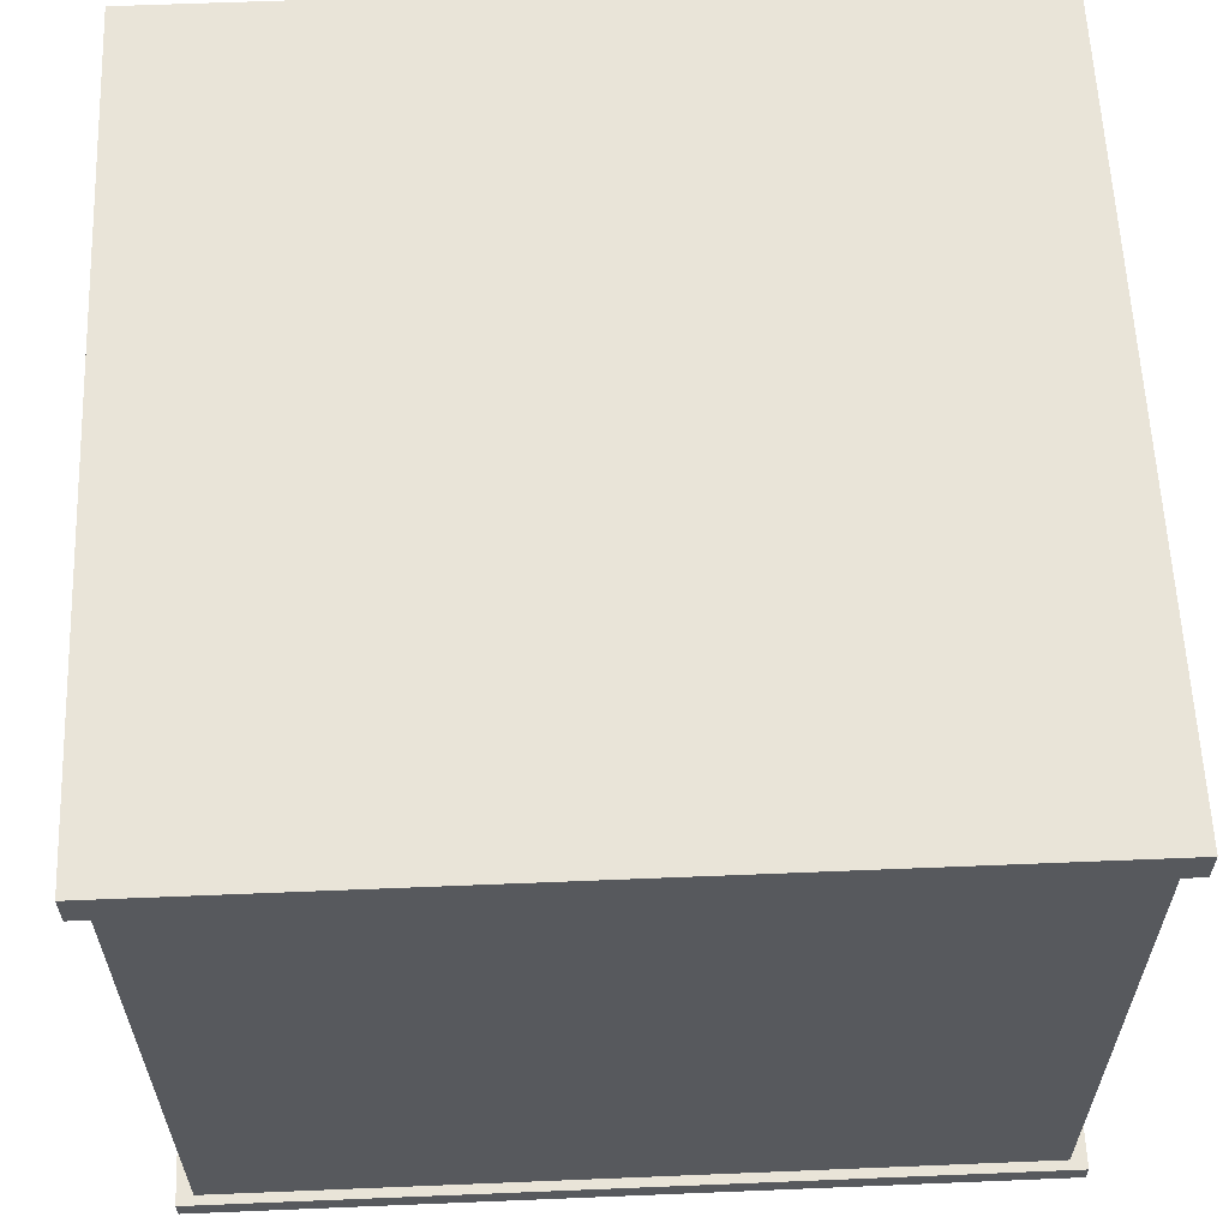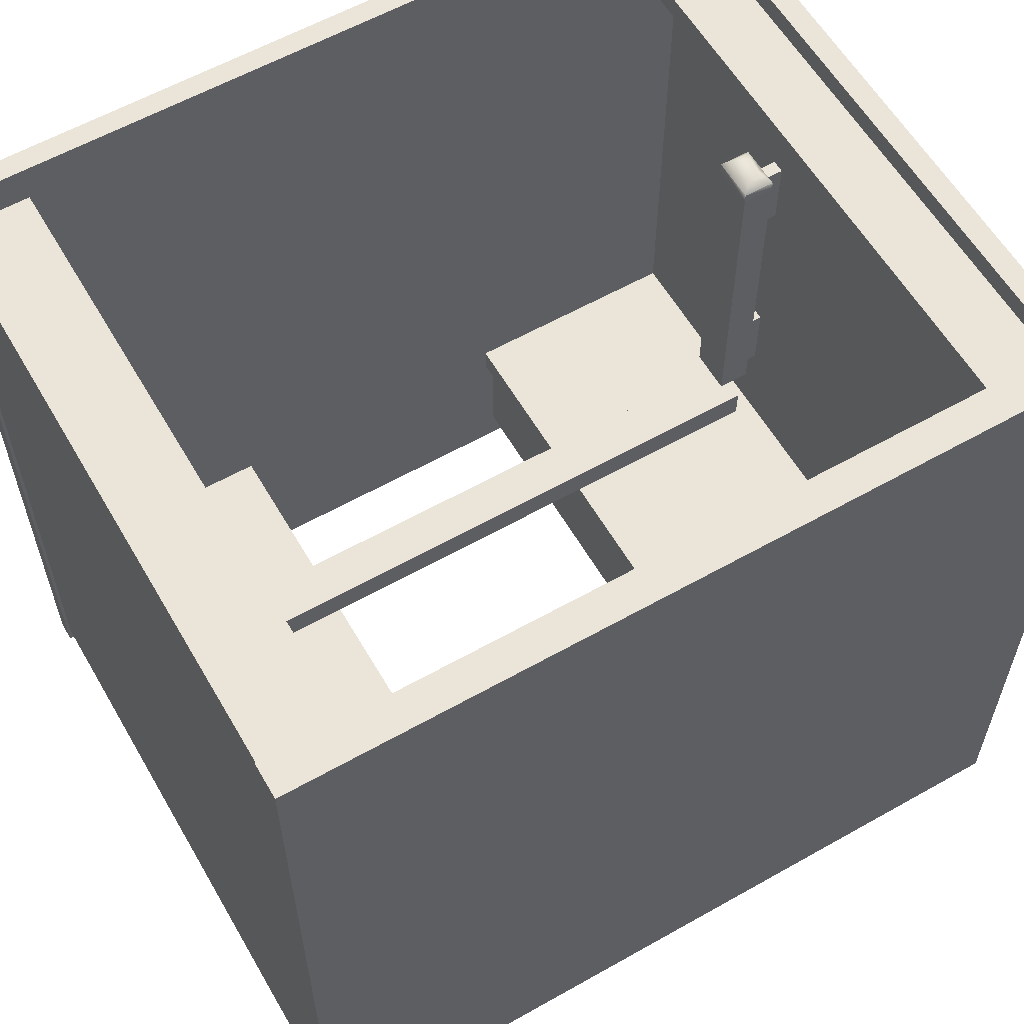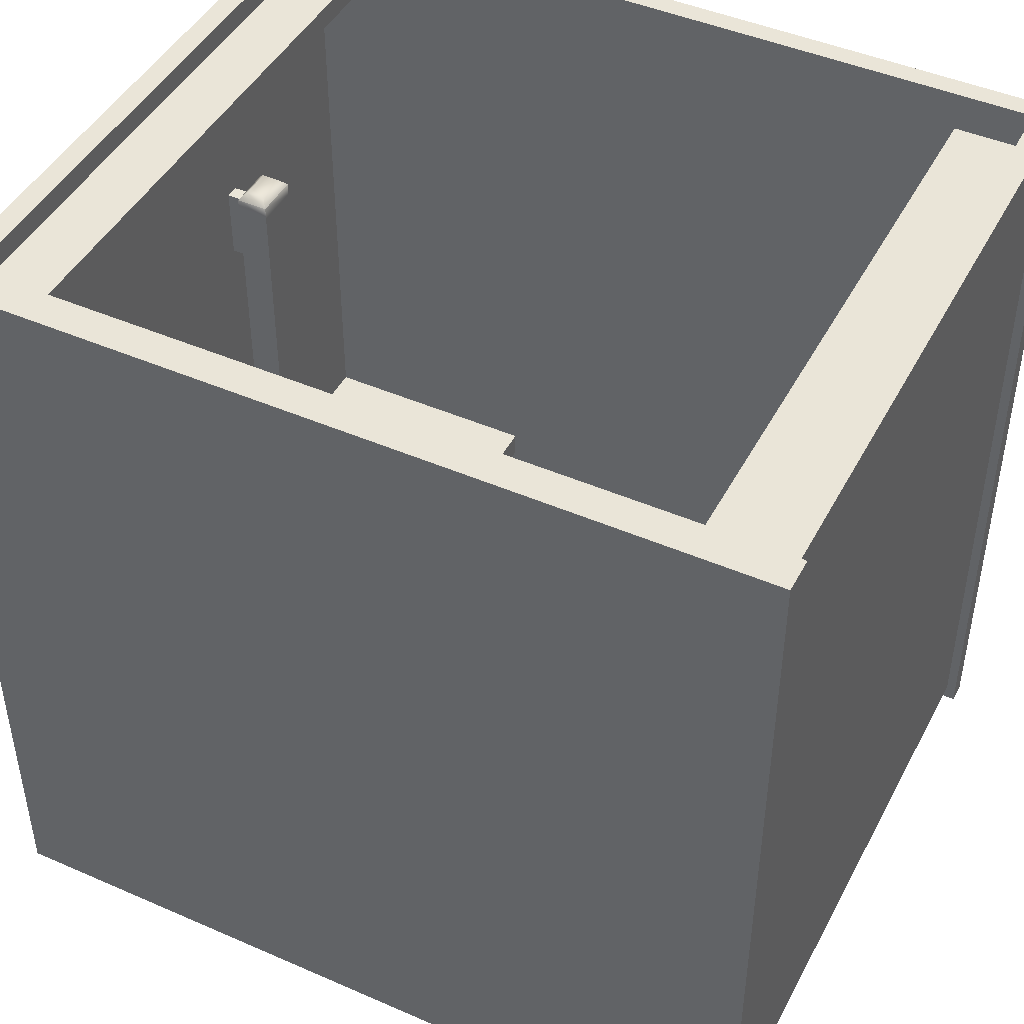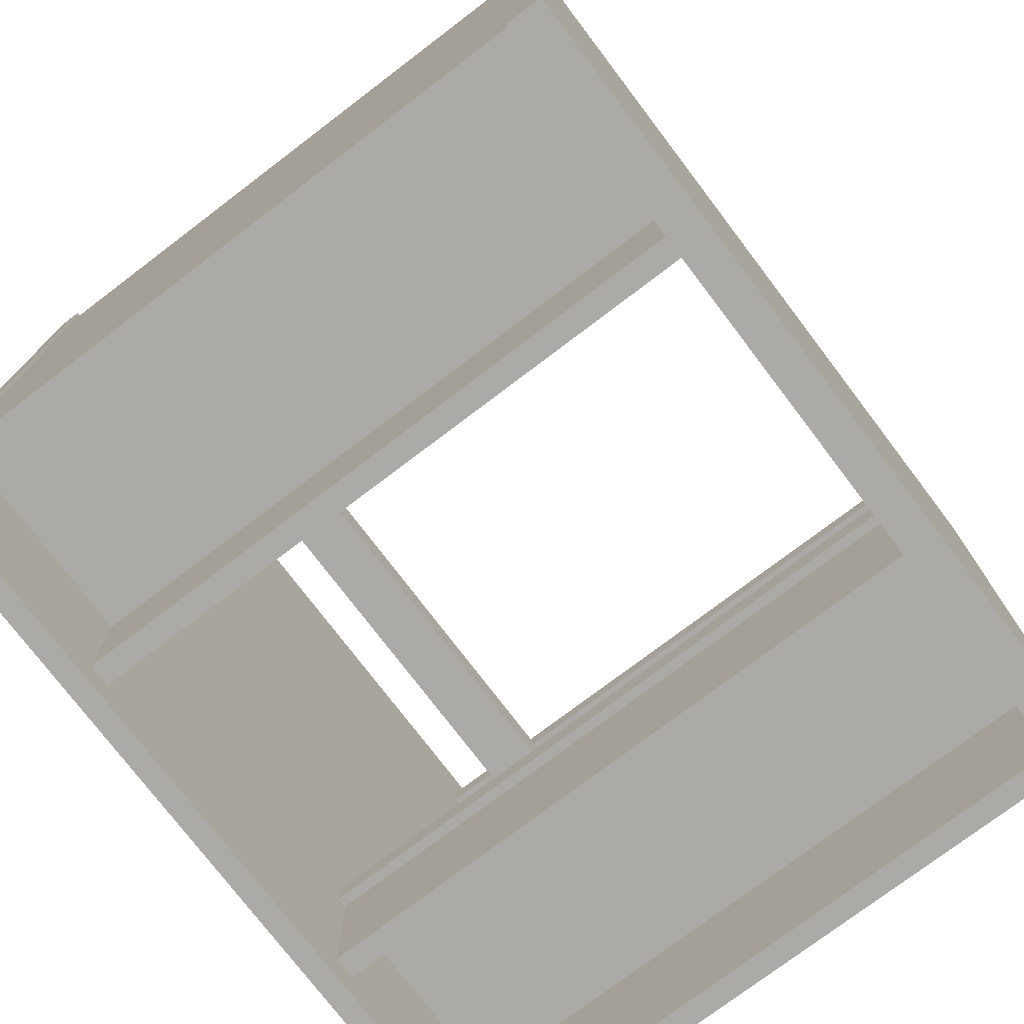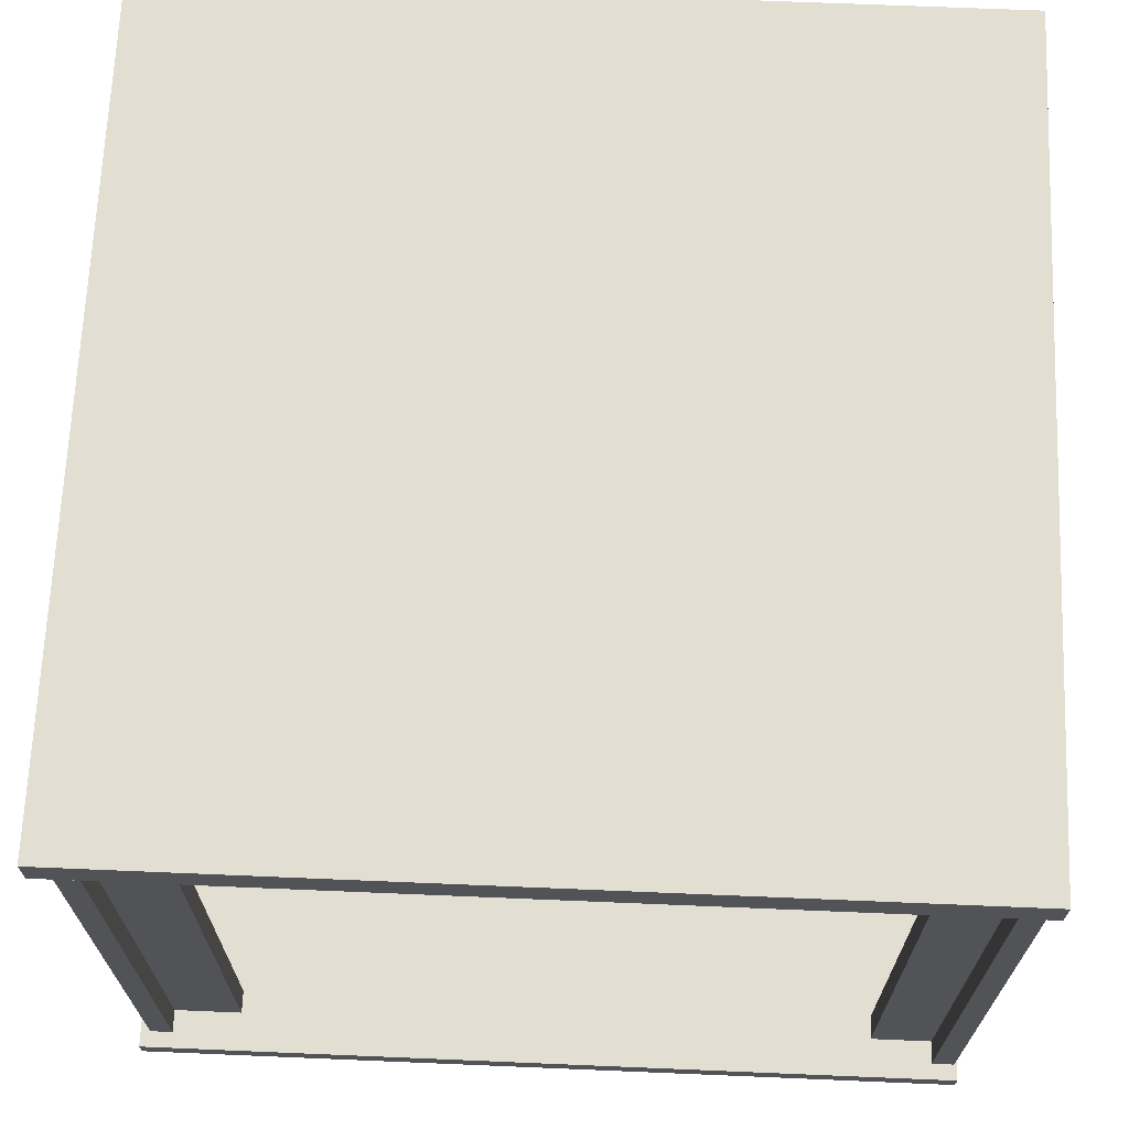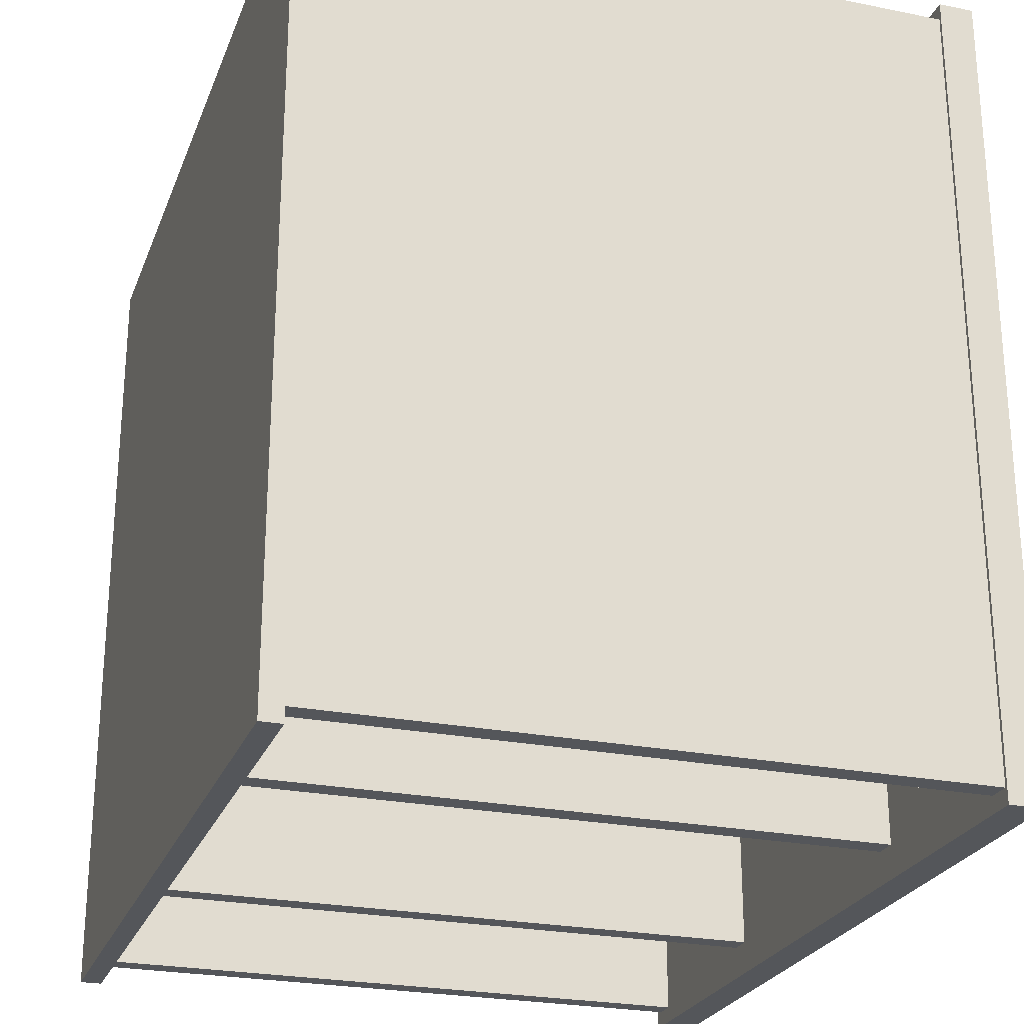
<metadata>
{"format":"obj","ext":"obj","renderer":"f3d","projection":"perspective","resolution":1024,"background":"white","views":[{"elev":60.2,"azim":-92.4,"up":"+Y"},{"elev":59.5,"azim":149.9,"up":"+Z"},{"elev":45.4,"azim":-153.3,"up":"+Z"},{"elev":-75.8,"azim":127.2,"up":"+Z"},{"elev":67.9,"azim":2.4,"up":"+Y"},{"elev":-25.1,"azim":71.9,"up":"+Z"}]}
</metadata>
<code>
v -91.97 55.38 48.91
v -99.43 55.38 48.91
v -99.43 55.38 29.85
v -91.97 55.38 29.85
v -91.97 58.82 48.91
v -99.43 58.82 48.91
v -91.97 58.82 29.85
v -99.43 58.82 29.85
v 84.5 51.25 -36.43
v 84.5 51.25 48.91
v 84.5 62.95 48.91
v 84.5 62.95 -36.43
v 92.79 51.25 -36.43
v 92.79 51.25 48.91
v 92.79 62.95 48.91
v 92.79 62.95 -36.43
v 84.5 62.95 52.22
v 92.79 62.95 52.22
v 84.5 51.25 52.22
v 92.79 51.25 52.22
v 92.79 55.38 -36.43
v 99.41 55.38 -36.43
v 99.41 55.38 -17.37
v 92.79 55.38 -17.37
v 92.79 58.82 -17.37
v 99.41 58.82 -17.37
v 99.41 58.82 -36.43
v 92.79 58.82 -36.43
v 92.79 55.38 52.22
v 91.13 55.38 53.88
v 91.13 52.63 53.88
v 92.79 58.82 52.22
v 91.13 58.82 53.88
v 91.13 60.89 53.88
v 86.16 60.89 53.88
v 86.16 52.63 53.88
v -83.69 51.25 48.91
v -83.69 51.25 -36.43
v -83.69 62.95 -36.43
v -83.69 62.95 48.91
v -91.97 51.25 48.91
v -91.97 51.25 -36.43
v -83.69 51.25 52.22
v -91.97 51.25 52.22
v -83.69 62.95 52.22
v -91.97 62.95 -36.43
v -91.97 62.95 48.91
v -91.97 62.95 52.22
v -91.97 58.82 -36.43
v -99.43 58.82 -36.43
v -99.43 58.82 -17.37
v -91.97 58.82 -17.37
v -99.43 55.38 -17.37
v -91.97 55.38 -17.37
v -99.43 55.38 -36.43
v -91.97 55.38 -36.43
v -91.97 58.82 52.22
v -90.31 58.82 53.88
v -90.31 60.89 53.88
v -91.97 55.38 52.22
v -90.31 55.38 53.88
v -90.31 52.63 53.88
v -86.17 52.63 53.88
v -86.17 60.89 53.88
v -90.31 51.25 -46.37
v 90.3 51.25 -46.37
v 90.3 62.95 -46.37
v -90.31 62.95 -46.37
v -90.31 51.25 -54.65
v 90.3 51.25 -54.65
v 90.3 62.95 -54.65
v -90.31 62.95 -54.65
v -90.31 55.38 -54.65
v -49.72 55.38 -54.65
v -49.72 58.82 -54.65
v -90.31 58.82 -54.65
v 90.3 58.82 -54.65
v 49.7 58.82 -54.65
v 49.7 55.38 -54.65
v 90.3 55.38 -54.65
v -106.1 166.2 -106
v -106.1 166.2 105.2
v -106.1 175.1 105.2
v -106.1 175.1 -106
v -38.95 166.2 -38.91
v -38.95 166.2 38.14
v 105.2 175.1 -106
v 105.2 166.2 -106
v 105.2 175.1 105.2
v 105.2 166.2 105.2
v 38.1 166.2 38.14
v 38.1 166.2 -38.91
v -38.95 171.7 38.14
v 38.1 171.7 38.14
v -38.95 171.7 -38.91
v 38.1 171.7 -38.91
v 92.79 58.82 48.91
v 99.41 58.82 48.91
v 99.41 58.82 29.85
v 92.79 58.82 29.85
v 92.79 55.38 48.91
v 99.41 55.38 48.91
v 92.79 55.38 29.85
v 99.41 55.38 29.85
v -106.1 -0.3667 -106
v -106.1 -0.3667 105.2
v -106.1 5.139 105.2
v -106.1 5.139 -106
v 105.2 -0.3667 -106
v 105.2 -0.3667 105.2
v 105.2 5.139 -106
v 105.2 5.139 105.2
v -100.3 0.3216 95.3
v -80.37 0.3216 95.3
v -80.37 172.4 95.3
v -100.3 172.4 95.3
v -80.37 0.3216 89.5
v -80.37 172.4 89.5
v -100.3 172.4 89.5
v -100.3 0.3216 89.5
v 82.84 0.3216 95.3
v 101.9 0.3216 95.3
v 101.9 172.4 95.3
v 82.84 172.4 95.3
v 82.84 172.4 89.5
v 82.84 0.3216 89.5
v 101.9 172.4 89.5
v 101.9 0.3216 89.5
v -41.43 0.3216 -64.6
v -41.43 0.3216 -97.74
v -41.43 172.4 -97.74
v -41.43 172.4 -64.6
v -47.23 0.3216 -97.74
v -47.23 172.4 -97.74
v -47.23 172.4 -64.6
v -47.23 0.3216 -64.6
v 48.05 0.3216 -64.6
v 48.05 0.3216 -97.74
v 48.05 172.4 -97.74
v 48.05 172.4 -64.6
v 42.25 0.3216 -97.74
v 42.25 172.4 -97.74
v 42.25 172.4 -64.6
v 42.25 0.3216 -64.6
v -99.43 0.3216 -60.45
v -38.95 0.3216 -60.45
v -38.95 172.4 -60.45
v -99.43 172.4 -60.45
v -38.95 0.3216 -67.08
v -38.95 172.4 -67.08
v -99.43 172.4 -67.08
v -99.43 0.3216 -67.08
v 39.76 0.3216 -60.45
v 101.1 0.3216 -60.45
v 101.1 172.4 -60.45
v 39.76 172.4 -60.45
v 39.76 172.4 -67.08
v 39.76 0.3216 -67.08
v 101.1 172.4 -67.08
v 101.1 0.3216 -67.08
v -103.6 0.3216 -101.9
v -103.6 0.3216 101.1
v -103.6 172.4 101.1
v -103.6 172.4 -101.9
v -97.77 172.4 -101.9
v -97.77 0.3216 -101.9
v -97.77 172.4 101.1
v -97.77 0.3216 101.1
v 98.58 0.3216 -101.9
v 98.58 0.3216 101.1
v 98.58 172.4 101.1
v 98.58 172.4 -101.9
v 104.4 172.4 -101.9
v 104.4 0.3216 -101.9
v 104.4 0.3216 101.1
v 104.4 172.4 101.1
v 92.79 58.82 48.91
v 92.79 55.38 48.91
v -91.97 55.38 48.91
v -91.97 58.82 48.91
v -90.31 58.82 -62.11
v -90.31 55.38 -62.11
v 90.3 55.38 -62.11
v 90.3 58.82 -62.11
v -49.72 55.38 -62.11
v 49.7 58.82 -62.11
v -49.72 58.82 -62.11
v 49.7 55.38 -62.11
o Group
g Group
f 1 2 3
f 1 3 4
f 5 6 2
f 5 2 1
f 7 8 6
f 7 6 5
f 9 10 11
f 9 11 12
f 9 13 14
f 9 14 10
f 11 15 16
f 11 16 12
f 11 17 18
f 11 18 15
f 10 19 17
f 10 17 11
f 14 20 19
f 14 19 10
f 21 22 23
f 21 23 24
f 25 26 27
f 25 27 28
f 24 23 26
f 24 26 25
f 29 30 31
f 29 31 20
f 32 33 30
f 32 30 29
f 18 34 33
f 18 33 32
f 17 35 34
f 17 34 18
f 19 36 35
f 19 35 17
f 20 31 36
f 20 36 19
f 33 34 35
f 33 35 36
f 33 36 31
f 33 31 30
f 37 38 39
f 37 39 40
f 37 41 42
f 37 42 38
f 37 43 44
f 37 44 41
f 40 45 43
f 40 43 37
f 39 46 47
f 39 47 40
f 47 48 45
f 47 45 40
f 49 50 51
f 49 51 52
f 52 51 53
f 52 53 54
f 54 53 55
f 54 55 56
f 57 58 59
f 57 59 48
f 60 61 58
f 60 58 57
f 44 62 61
f 44 61 60
f 43 63 62
f 43 62 44
f 45 64 63
f 45 63 43
f 48 59 64
f 48 64 45
f 61 62 63
f 61 63 64
f 61 64 59
f 61 59 58
f 65 66 67
f 65 67 68
f 65 69 70
f 65 70 66
f 67 71 72
f 67 72 68
f 69 73 74
f 69 74 75
f 69 75 76
f 69 76 72
f 69 72 71
f 69 71 77
f 69 77 78
f 69 78 79
f 69 79 80
f 69 80 70
f 81 82 83
f 81 83 84
f 81 85 86
f 81 86 82
f 84 87 88
f 84 88 81
f 83 89 87
f 83 87 84
f 82 90 89
f 82 89 83
f 82 86 91
f 82 91 90
f 88 92 85
f 88 85 81
f 87 89 90
f 87 90 88
f 90 91 92
f 90 92 88
f 86 93 94
f 86 94 91
f 85 95 93
f 85 93 86
f 92 96 95
f 92 95 85
f 91 94 96
f 91 96 92
f 95 96 94
f 95 94 93
f 97 98 99
f 97 99 100
f 101 102 98
f 101 98 97
f 103 104 102
f 103 102 101
f 105 106 107
f 105 107 108
f 105 109 110
f 105 110 106
f 108 111 109
f 108 109 105
f 107 112 111
f 107 111 108
f 106 110 112
f 106 112 107
f 111 112 110
f 111 110 109
f 113 114 115
f 113 115 116
f 114 117 118
f 114 118 115
f 119 118 117
f 119 117 120
f 121 122 123
f 121 123 124
f 124 125 126
f 124 126 121
f 125 127 128
f 125 128 126
f 129 130 131
f 129 131 132
f 130 133 134
f 130 134 131
f 135 134 133
f 135 133 136
f 137 138 139
f 137 139 140
f 138 141 142
f 138 142 139
f 143 142 141
f 143 141 144
f 145 146 147
f 145 147 148
f 146 149 150
f 146 150 147
f 151 150 149
f 151 149 152
f 153 154 155
f 153 155 156
f 156 157 158
f 156 158 153
f 157 159 160
f 157 160 158
f 161 162 163
f 161 163 164
f 164 165 166
f 164 166 161
f 163 167 165
f 163 165 164
f 162 168 167
f 162 167 163
f 165 167 168
f 165 168 166
f 169 170 171
f 169 171 172
f 172 173 174
f 172 174 169
f 170 175 176
f 170 176 171
f 173 176 175
f 173 175 174
f 1 4 7
f 1 7 5
f 4 3 8
f 4 8 7
f 6 8 3
f 6 3 2
f 12 16 28
f 12 28 27
f 12 27 22
f 12 22 21
f 12 21 13
f 12 13 9
f 13 21 24
f 13 24 25
f 13 25 28
f 13 28 16
f 13 16 15
f 13 15 177
f 13 177 178
f 13 178 14
f 15 18 32
f 15 32 177
f 177 32 29
f 177 29 178
f 178 29 20
f 178 20 14
f 27 26 23
f 27 23 22
f 38 42 56
f 38 56 55
f 38 55 50
f 38 50 49
f 38 49 46
f 38 46 39
f 41 179 180
f 41 180 47
f 41 47 46
f 41 46 49
f 41 49 52
f 41 52 54
f 41 54 56
f 41 56 42
f 41 44 60
f 41 60 179
f 179 60 57
f 179 57 180
f 180 57 48
f 180 48 47
f 55 53 51
f 55 51 50
f 68 72 76
f 68 76 181
f 68 181 182
f 68 182 73
f 68 73 69
f 68 69 65
f 66 70 80
f 66 80 183
f 66 183 184
f 66 184 77
f 66 77 71
f 66 71 67
f 73 182 185
f 73 185 74
f 77 184 186
f 77 186 78
f 75 187 181
f 75 181 76
f 78 186 188
f 78 188 79
f 74 185 187
f 74 187 75
f 79 188 183
f 79 183 80
f 181 187 185
f 181 185 182
f 183 188 186
f 183 186 184
f 97 100 103
f 97 103 101
f 100 99 104
f 100 104 103
f 102 104 99
f 102 99 98
f 113 120 117
f 113 117 114
f 116 119 120
f 116 120 113
f 115 118 119
f 115 119 116
f 121 126 128
f 121 128 122
f 123 127 125
f 123 125 124
f 122 128 127
f 122 127 123
f 129 136 133
f 129 133 130
f 132 135 136
f 132 136 129
f 131 134 135
f 131 135 132
f 137 144 141
f 137 141 138
f 140 143 144
f 140 144 137
f 139 142 143
f 139 143 140
f 145 152 149
f 145 149 146
f 148 151 152
f 148 152 145
f 147 150 151
f 147 151 148
f 153 158 160
f 153 160 154
f 155 159 157
f 155 157 156
f 154 160 159
f 154 159 155
f 161 166 168
f 161 168 162
f 169 174 175
f 169 175 170
f 171 176 173
f 171 173 172

</code>
